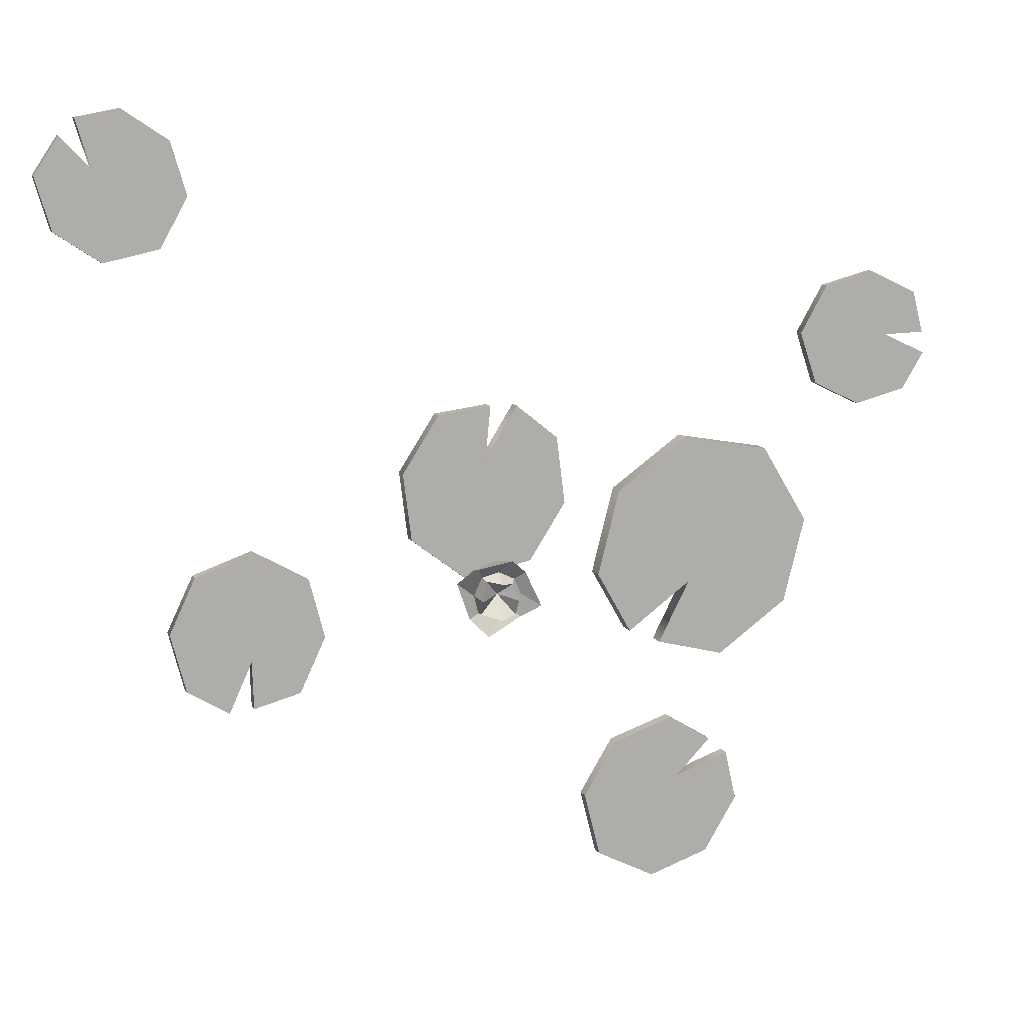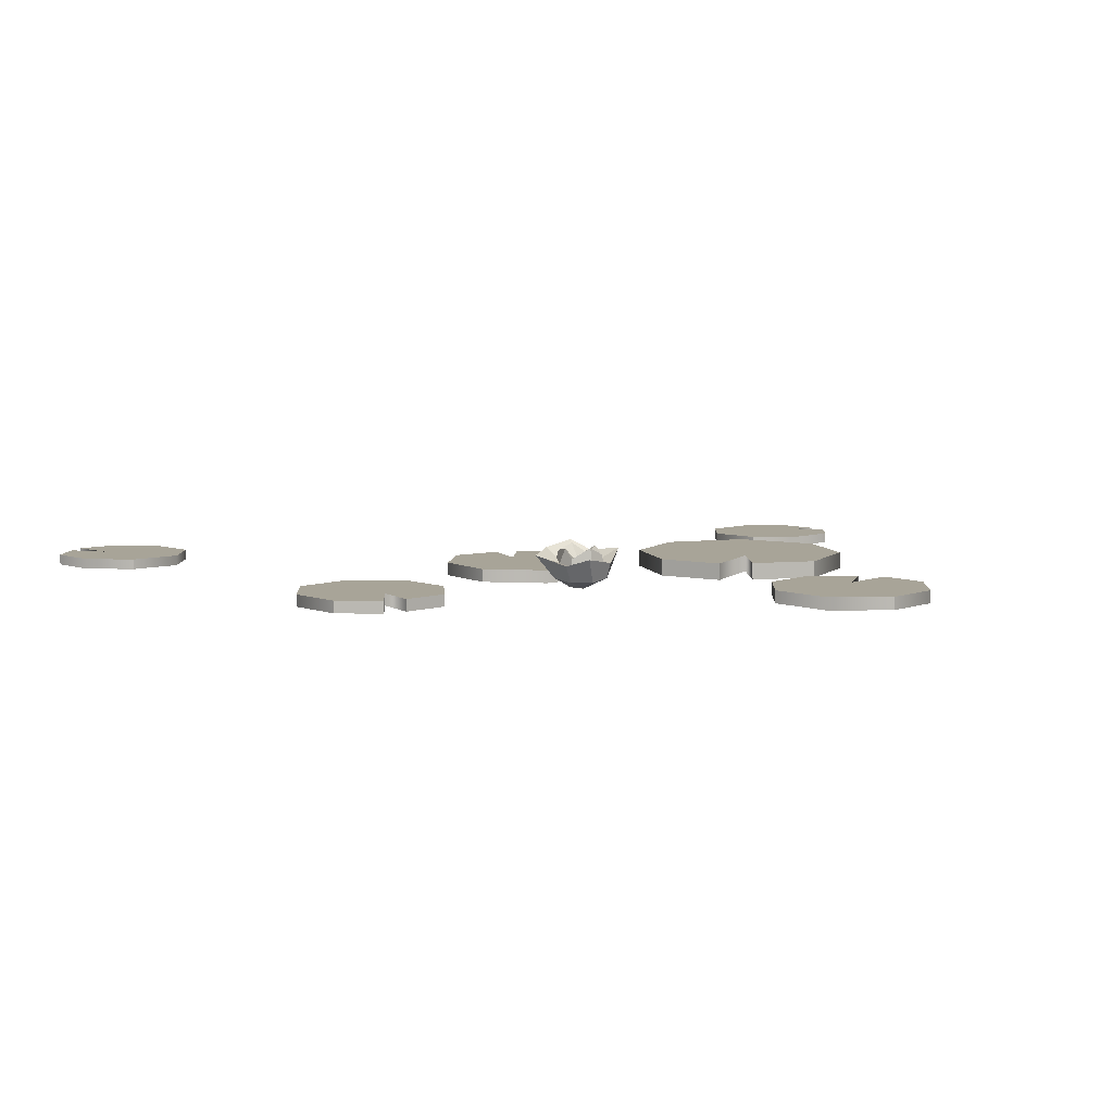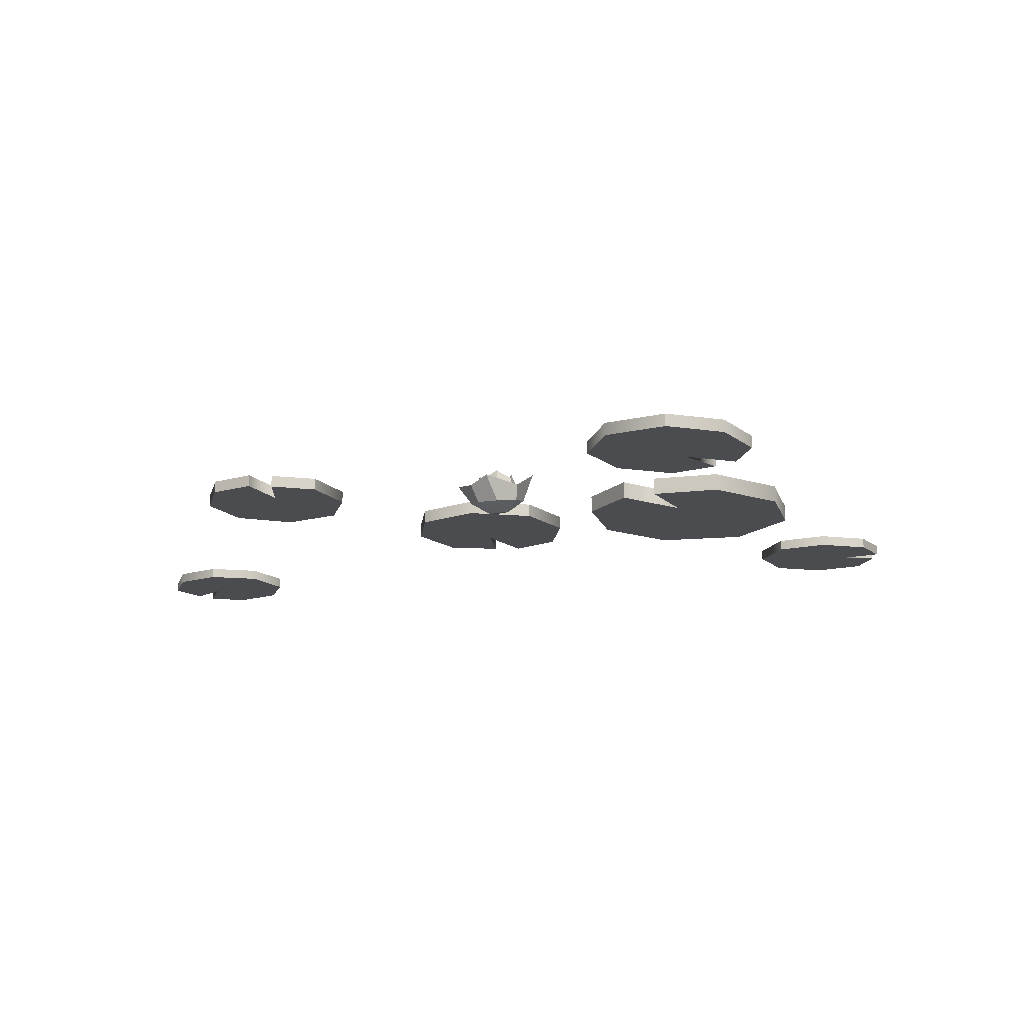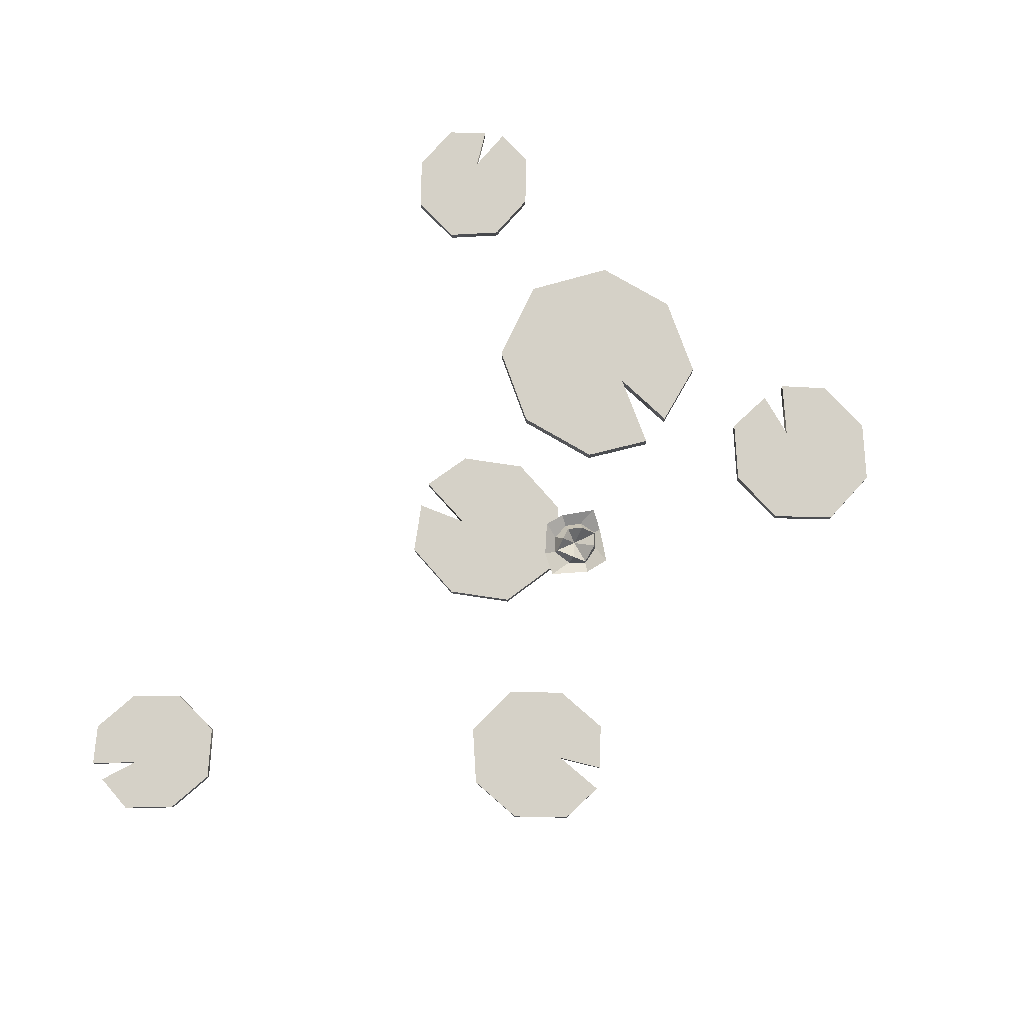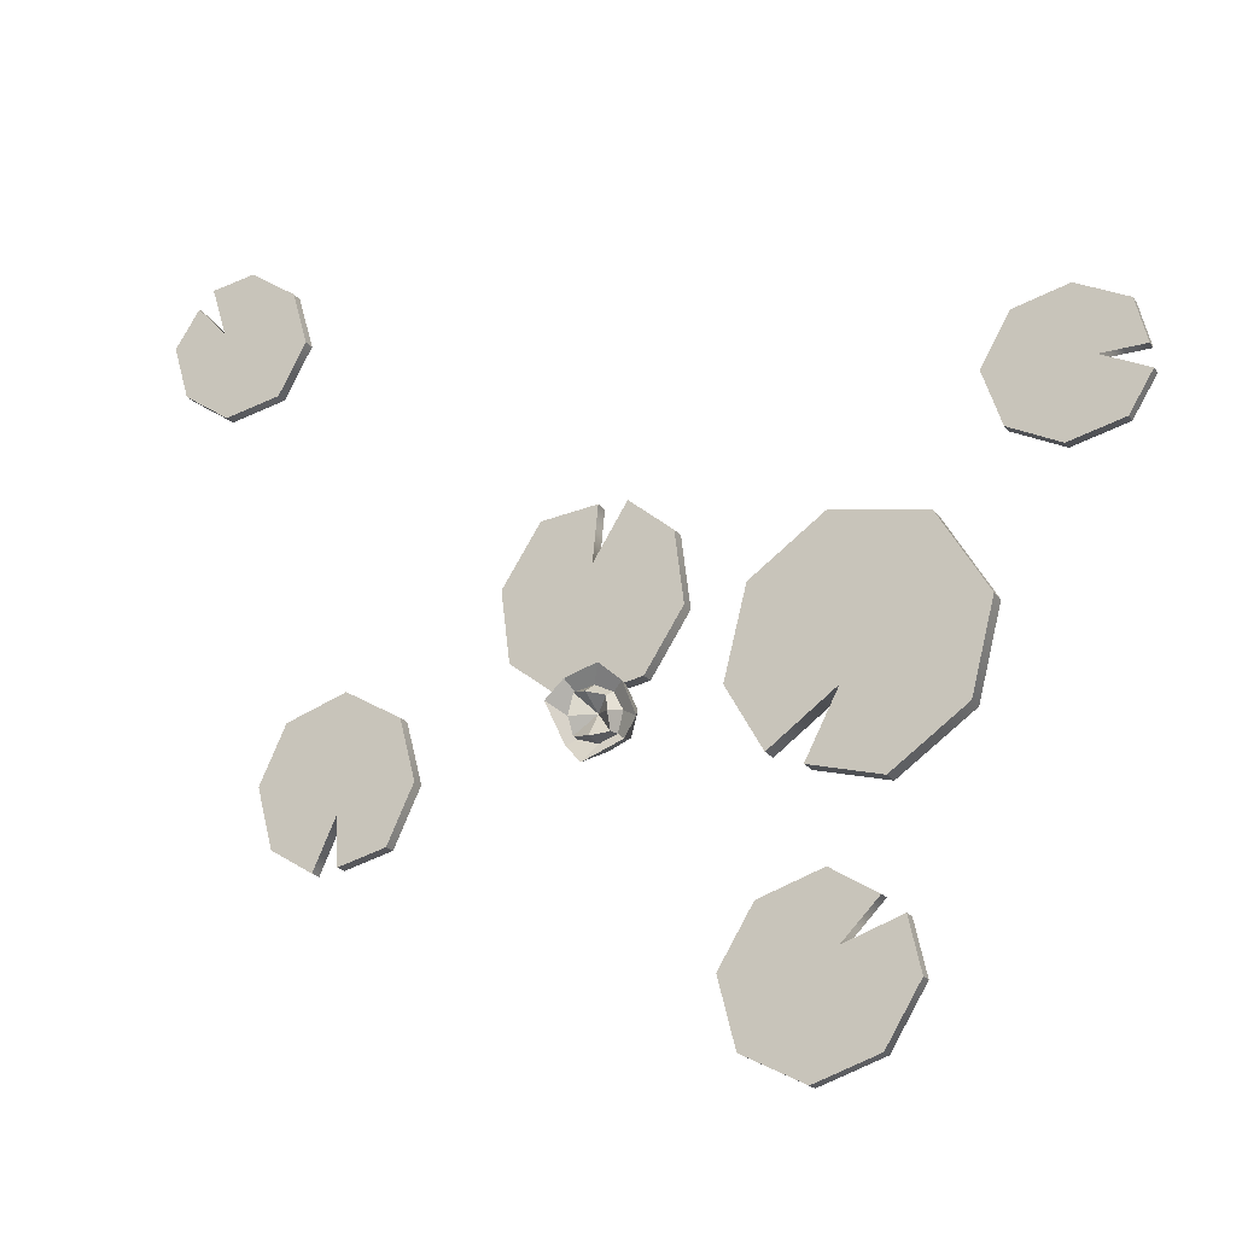
<metadata>
{"format":"obj","ext":"obj","renderer":"f3d","projection":"perspective","resolution":1024,"background":"white","views":[{"elev":10.9,"azim":161.2,"up":"+Z"},{"elev":7.0,"azim":151.5,"up":"+Y"},{"elev":-15.0,"azim":-179.4,"up":"+Y"},{"elev":78.8,"azim":105.7,"up":"+Y"},{"elev":-19.9,"azim":-155.1,"up":"+Z"}]}
</metadata>
<code>
v -18.38 0 26.98
v 27.96 0 37.51
v -18.38 5.155 26.98
v 27.96 5.155 37.51
v -7.841 5.155 -19.37
v 38.5 5.155 -8.829
v -7.841 0 -19.37
v 38.5 0 -8.829
v -2.51 5.155 39.74
v -2.51 0 39.74
v 17.72 0 -24.61
v 17.72 5.155 -24.61
v -21.56 5.155 1.884
v 9.78 5.155 20.14
v 41.68 5.155 16.26
v 41.68 0 16.26
v 9.78 0 20.14
v -21.56 0 1.884
v 7.76 5.155 40.07
v 7.869 0 40.09
v 141.2 0 149.5
v 171.7 0 127
v 141.2 4.109 149.5
v 171.7 4.109 127
v 118.7 4.109 119.1
v 149.1 4.109 96.51
v 118.7 0 119.1
v 149.1 0 96.51
v 157.2 4.109 146.5
v 157.2 0 146.5
v 128.8 0 100.9
v 128.8 4.109 100.9
v 124.4 4.109 138.4
v 151.7 4.109 128.9
v 165.9 4.109 107.6
v 165.9 0 107.6
v 151.7 0 128.9
v 124.4 0 138.4
v 162.7 4.109 140.5
v 162.8 0 140.4
v -94.07 0 -121.3
v -65.84 0 -86.04
v -94.07 4.897 -121.3
v -65.84 4.897 -86.04
v -58.84 4.897 -149.5
v -30.61 4.897 -114.3
v -58.84 0 -149.5
v -30.61 0 -114.3
v -89.82 4.897 -102.4
v -89.82 0 -102.4
v -36.73 0 -138.3
v -36.73 4.897 -138.3
v -81.6 4.897 -141.8
v -69.09 4.897 -109.7
v -43.08 4.897 -93.74
v -43.08 0 -93.74
v -69.09 0 -109.7
v -81.6 0 -141.8
v -82.37 4.897 -96.09
v -82.31 0 -96.01
v -34.82 0 -26.44
v -85.81 0 -61.32
v -34.82 6.7 -26.44
v -85.81 6.7 -61.32
v -69.7 6.7 24.54
v -120.7 6.7 -10.34
v -69.7 0 24.54
v -120.7 0 -10.34
v -47.91 6.7 -49.45
v -47.91 0 -49.45
v -103.1 0 18.66
v -103.1 6.7 18.66
v -42.97 6.7 5.406
v -72.13 6.7 -31.63
v -112.5 6.7 -42.18
v -112.5 0 -42.18
v -72.13 0 -31.63
v -42.97 0 5.406
v -60.17 6.7 -54.76
v -60.29 0 -54.84
v -163.2 0 38.97
v -166.8 0 76.68
v -163.2 4.109 38.97
v -166.8 4.109 76.68
v -125.5 4.109 42.64
v -129.1 4.109 80.35
v -125.5 0 42.64
v -129.1 0 80.35
v -171.7 4.109 52.8
v -171.7 0 52.8
v -118.7 0 62.32
v -118.7 4.109 62.32
v -143.6 4.109 33.93
v -154.9 4.109 60.55
v -148.7 4.109 85.39
v -148.7 0 85.39
v -154.9 0 60.55
v -143.6 0 33.93
v -170.9 4.109 60.96
v -170.9 0 61.05
v 123.6 0 -59.47
v 81.44 0 -63.33
v 123.6 4.592 -59.47
v 81.44 4.592 -63.33
v 119.8 4.592 -17.31
v 77.59 4.592 -21.17
v 119.8 0 -17.31
v 77.59 0 -21.17
v 108.1 4.592 -68.88
v 108.1 0 -68.88
v 97.79 0 -9.676
v 97.79 4.592 -9.676
v 129.4 4.592 -37.69
v 99.55 4.592 -50.13
v 71.83 4.592 -42.95
v 71.83 0 -42.95
v 99.55 0 -50.13
v 129.4 0 -37.69
v 98.99 4.592 -67.96
v 98.89 0 -67.97
v -2.14 5.2 -21.85
v 14.08 4.309 -21.74
v -3.66 12.05 -22.27
v 15.17 13.91 -19.56
v -2.75 8.535 -39.88
v 17.19 8.353 -39.62
v -2.217 2.276 -37.85
v 14.03 1.368 -37.75
v 10.51 11.22 -46.39
v 2.693 16.07 -16.81
v 5.986 5.306 -18.77
v 5.886 1.259 -40.82
v -5.256 3.905 -29.86
v -9.289 13.99 -34.99
v 22.99 11.53 -25.03
v 17.13 2.659 -29.73
v 5.913 8.154 -40.31
v 15.4 8.261 -30.75
v 13.45 7.525 -37.67
v -2.802 9.169 -30.96
v -0.6698 8.555 -38.01
v 0.1676 9.782 -24.84
v 6.392 10.32 -21.89
v 12.86 9.998 -23.59
v 6.23 14.94 -39.54
v 13.53 14.38 -32.04
v 13.41 10.78 -37.56
v -0.04434 14.95 -32.33
v 0.281 11.96 -38.1
v 1.582 12.2 -26.44
v 6.856 15.82 -25.47
v 12.26 13.14 -24.39
v 6.197 7.887 -30.64
v 9.399 -1.63 -28.91
v 5.659 -2.015 -32.81
v 1.38 -0.8165 -29.02
v 5.7 -0.4552 -24.94
f 19 20 2 4
f 12 14 15 6
f 11 12 6 8
f 16 17 11 8
f 15 16 8 6
f 7 18 13 5
f 1 10 9 3
f 7 11 17 18
f 5 12 11 7
f 13 14 12 5
f 3 9 14 13
f 15 14 19 4
f 2 16 15 4
f 20 17 16 2
f 18 17 10 1
f 13 18 1 3
f 10 17 14 9
f 14 17 20 19
f 39 40 22 24
f 32 34 35 26
f 31 32 26 28
f 36 37 31 28
f 35 36 28 26
f 27 38 33 25
f 21 30 29 23
f 27 31 37 38
f 25 32 31 27
f 33 34 32 25
f 23 29 34 33
f 35 34 39 24
f 22 36 35 24
f 40 37 36 22
f 38 37 30 21
f 33 38 21 23
f 30 37 34 29
f 34 37 40 39
f 59 60 42 44
f 52 54 55 46
f 51 52 46 48
f 56 57 51 48
f 55 56 48 46
f 47 58 53 45
f 41 50 49 43
f 47 51 57 58
f 45 52 51 47
f 53 54 52 45
f 43 49 54 53
f 55 54 59 44
f 42 56 55 44
f 60 57 56 42
f 58 57 50 41
f 53 58 41 43
f 50 57 54 49
f 54 57 60 59
f 79 80 62 64
f 72 74 75 66
f 71 72 66 68
f 76 77 71 68
f 75 76 68 66
f 67 78 73 65
f 61 70 69 63
f 67 71 77 78
f 65 72 71 67
f 73 74 72 65
f 63 69 74 73
f 75 74 79 64
f 62 76 75 64
f 80 77 76 62
f 78 77 70 61
f 73 78 61 63
f 70 77 74 69
f 74 77 80 79
f 99 100 82 84
f 92 94 95 86
f 91 92 86 88
f 96 97 91 88
f 95 96 88 86
f 87 98 93 85
f 81 90 89 83
f 87 91 97 98
f 85 92 91 87
f 93 94 92 85
f 83 89 94 93
f 95 94 99 84
f 82 96 95 84
f 100 97 96 82
f 98 97 90 81
f 93 98 81 83
f 90 97 94 89
f 94 97 100 99
f 119 120 102 104
f 112 114 115 106
f 111 112 106 108
f 116 117 111 108
f 115 116 108 106
f 107 118 113 105
f 101 110 109 103
f 107 111 117 118
f 105 112 111 107
f 113 114 112 105
f 103 109 114 113
f 115 114 119 104
f 102 116 115 104
f 120 117 116 102
f 118 117 110 101
f 113 118 101 103
f 110 117 114 109
f 114 117 120 119
f 130 131 122 124
f 132 129 126 128
f 135 136 128 126
f 127 133 134 125
f 121 131 130 123
f 125 129 132 127
f 134 133 121 123
f 122 136 135 124
f 135 126 139 138
f 126 129 137 139
f 129 125 141 137
f 125 134 140 141
f 123 130 143 142
f 134 123 142 140
f 130 124 144 143
f 124 135 138 144
f 138 139 147 146
f 139 137 145 147
f 137 141 149 145
f 141 140 148 149
f 142 143 151 150
f 140 142 150 148
f 143 144 152 151
f 144 138 146 152
f 146 147 153
f 147 145 153
f 145 149 153
f 149 148 153
f 150 151 153
f 148 150 153
f 151 152 153
f 152 146 153
f 132 128 155
f 128 136 154 155
f 127 132 155 156
f 133 127 156
f 131 121 157
f 121 133 156 157
f 136 122 154
f 122 131 157 154
f 155 154 157 156

</code>
